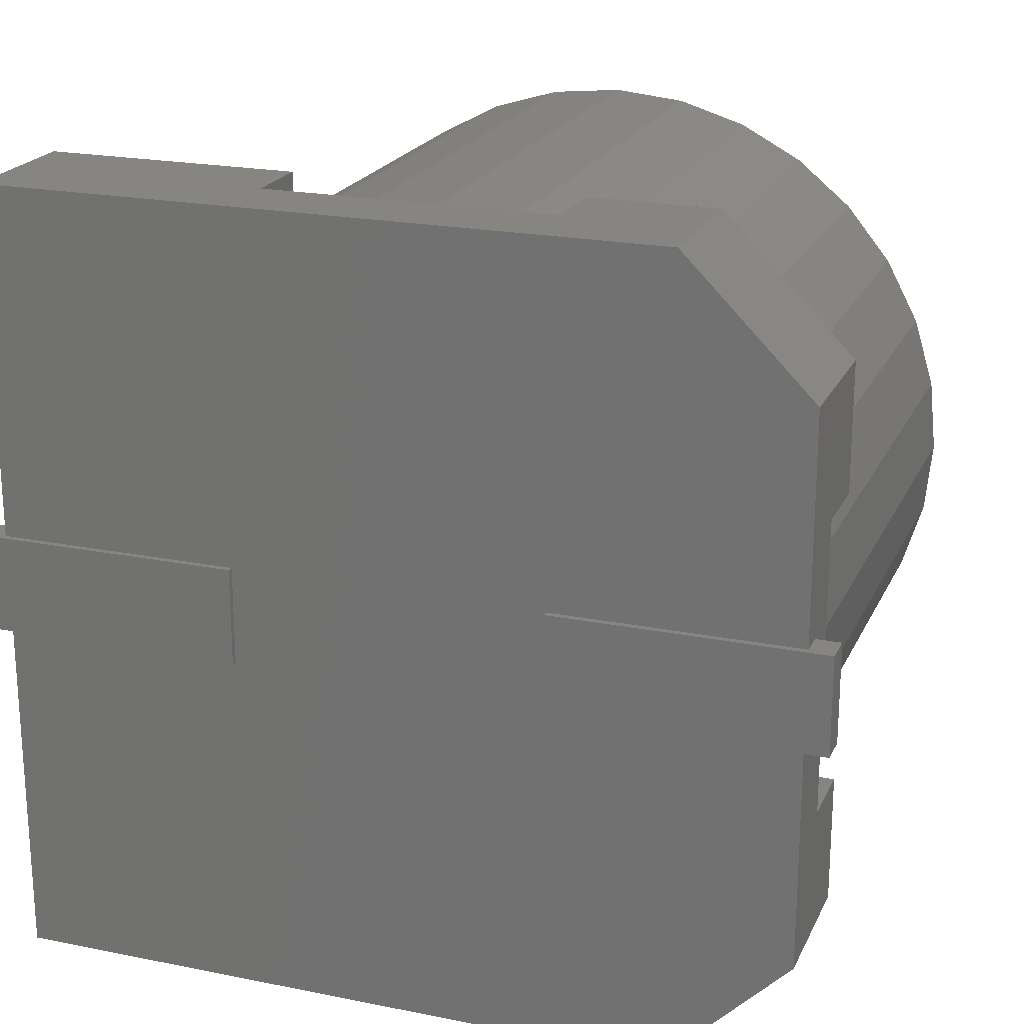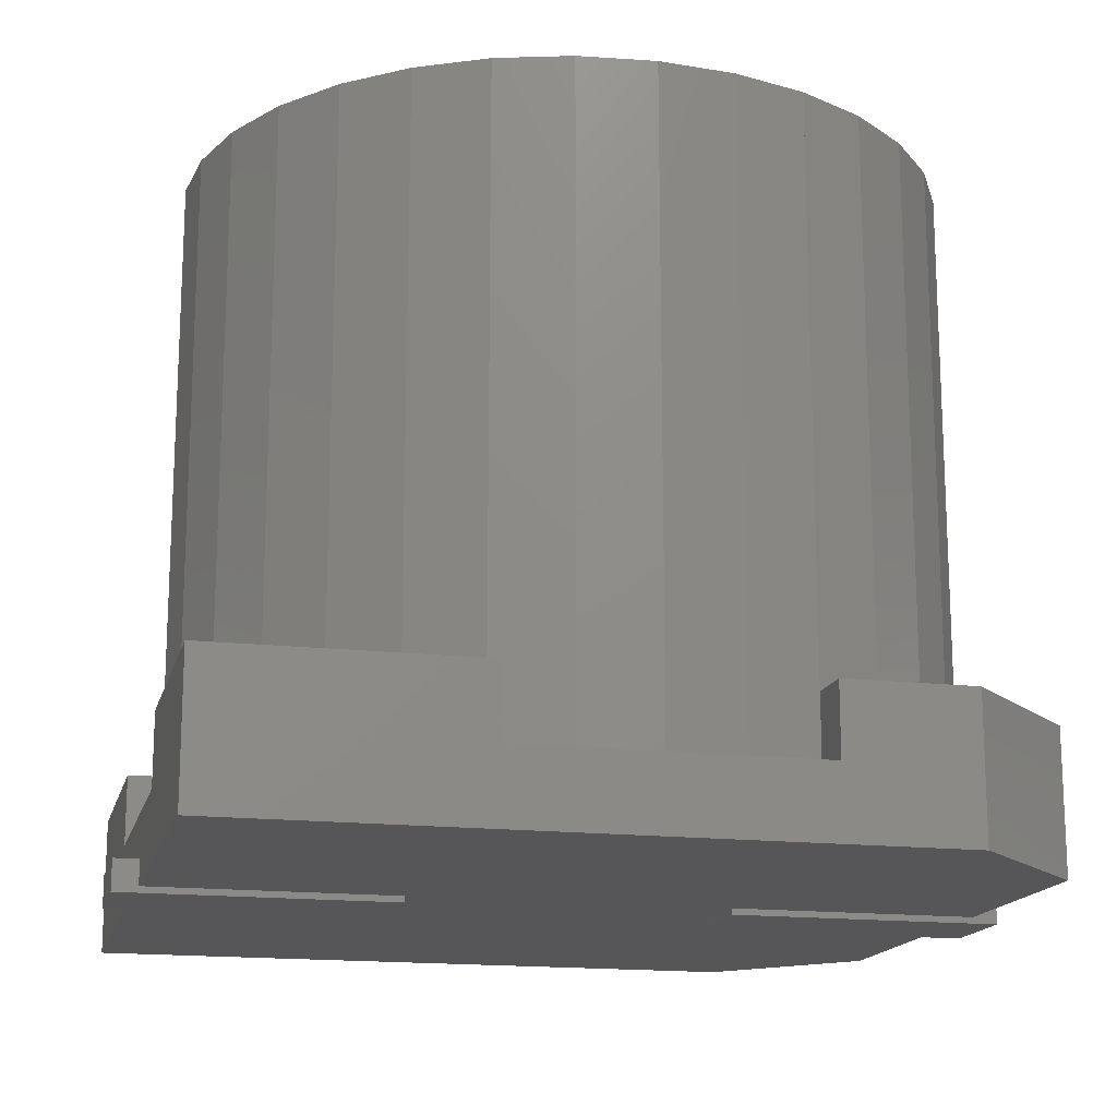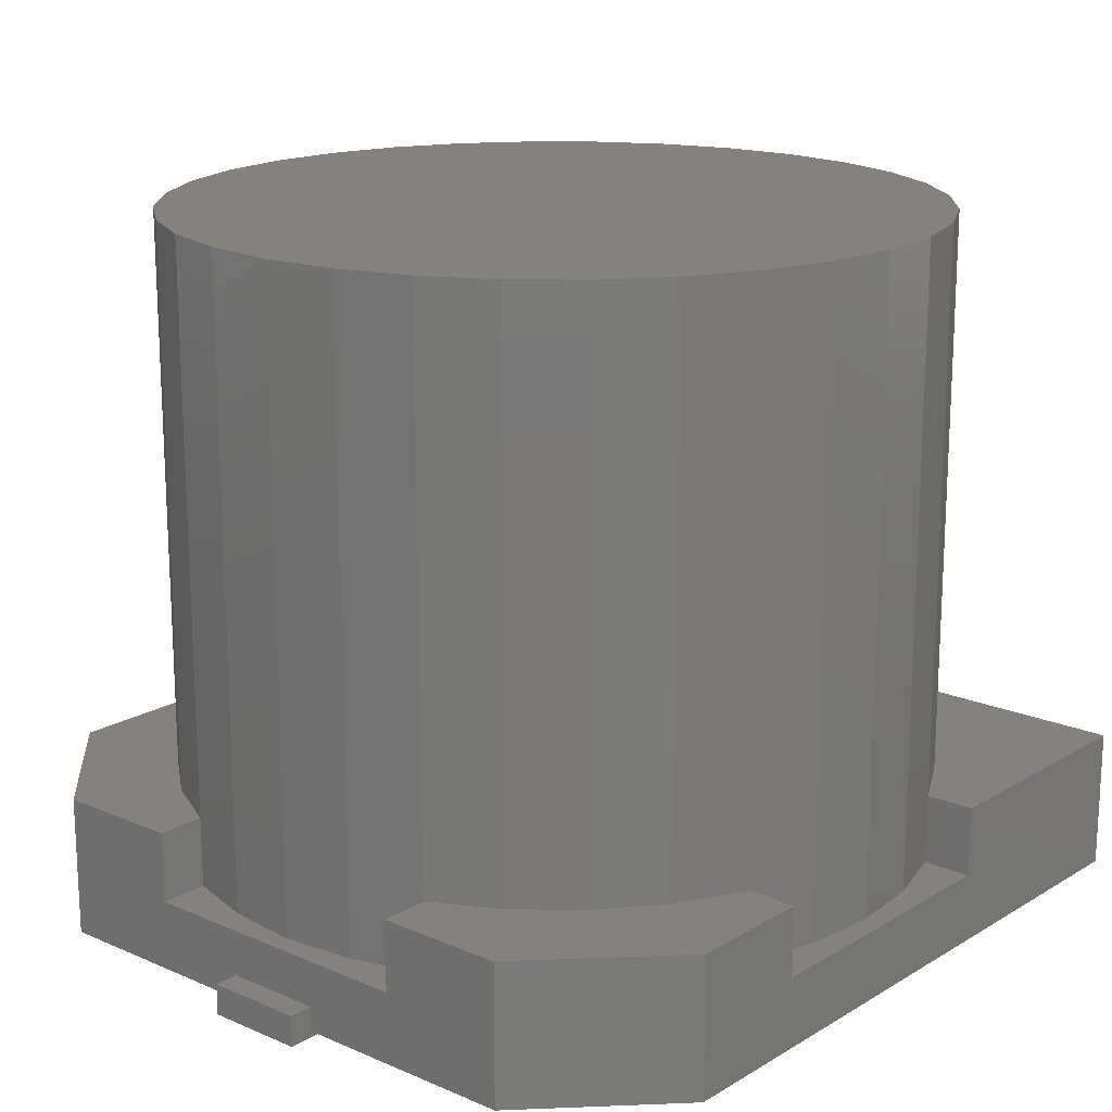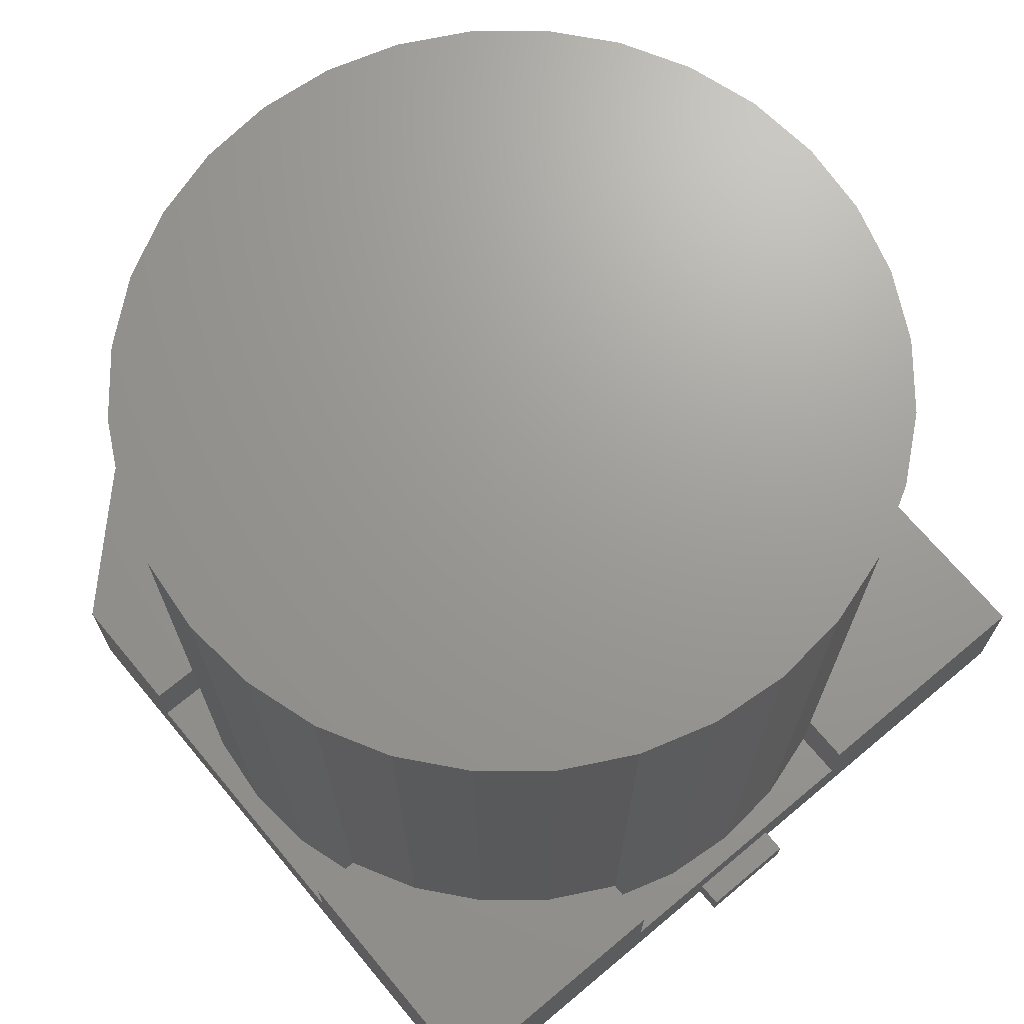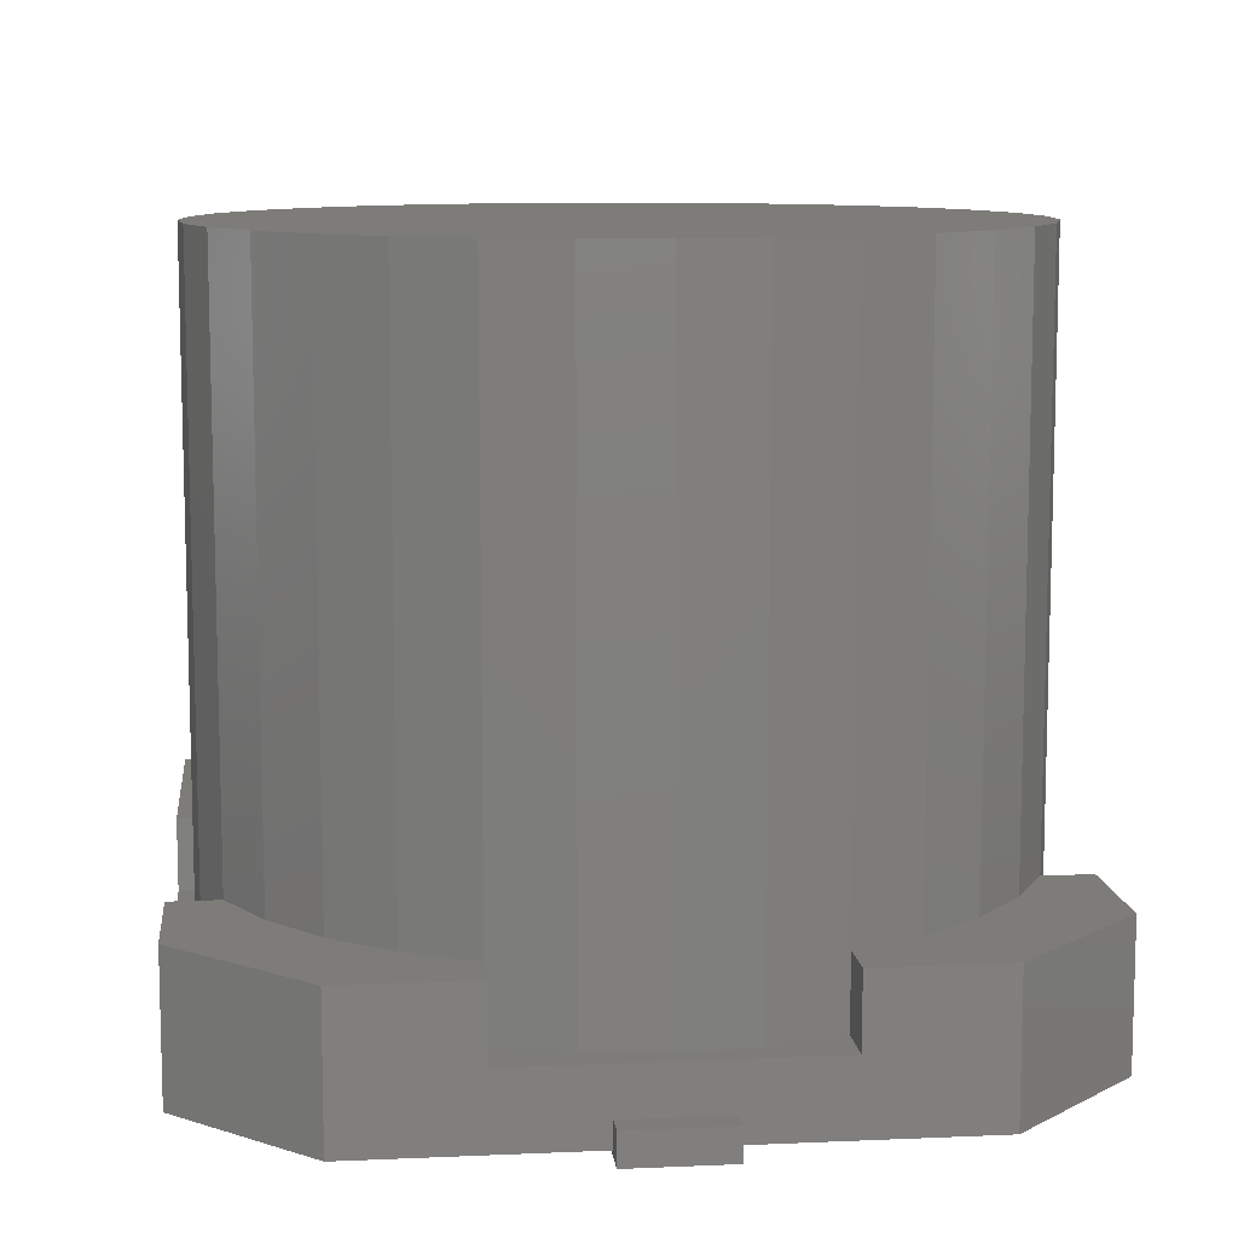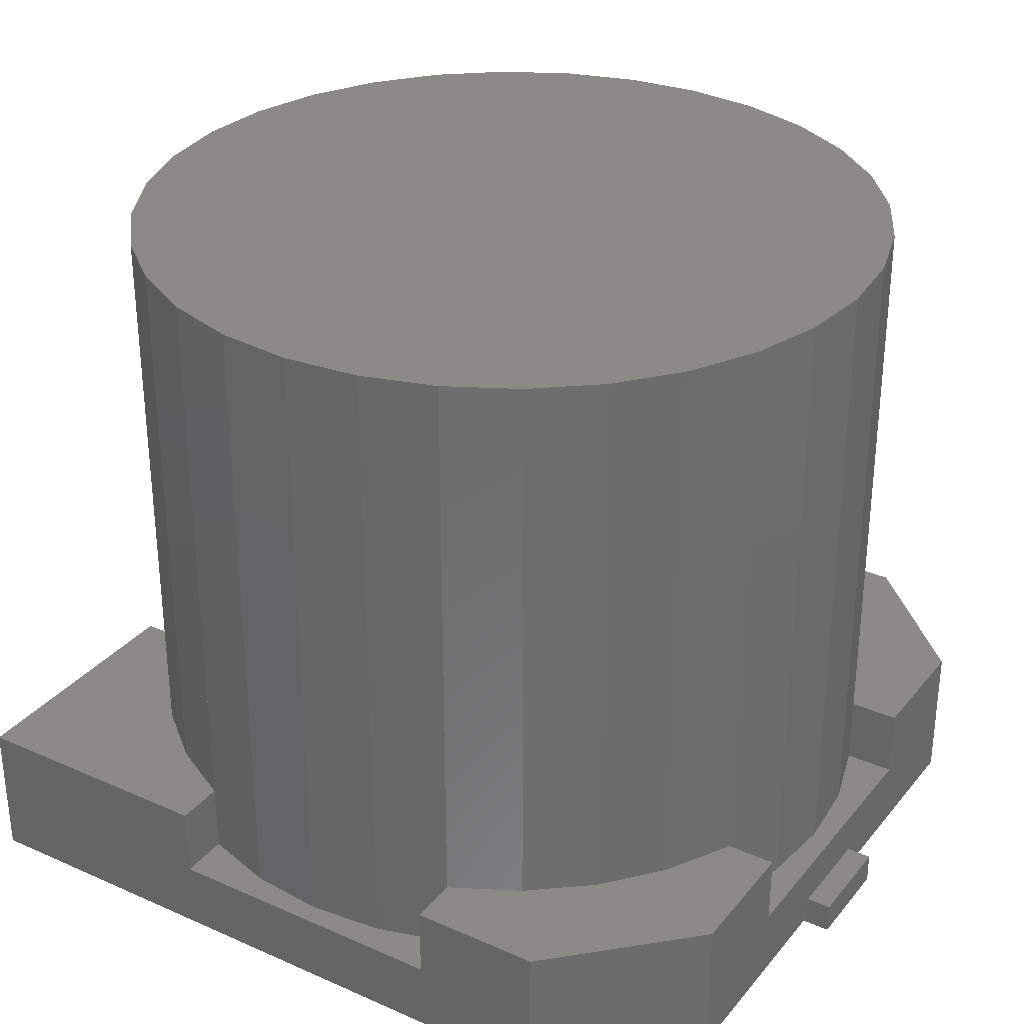
<metadata>
{"format":"stl","ext":"stl","renderer":"f3d","projection":"perspective","resolution":1024,"background":"white","views":[{"elev":21.1,"azim":-160.3,"up":"+Y"},{"elev":-16.2,"azim":166.5,"up":"+Z"},{"elev":17.3,"azim":-49.5,"up":"+Z"},{"elev":69.4,"azim":50.1,"up":"+Z"},{"elev":10.0,"azim":-96.4,"up":"+Z"},{"elev":31.1,"azim":-147.8,"up":"+Z"}]}
</metadata>
<code>
# stl→obj: 125 verts, 230 faces
v 0 0 230
v -123.5 0 230
v -121.1 -24.09 230
v -114.1 -47.26 230
v -102.7 -68.61 230
v -87.33 -87.33 230
v -68.61 -102.7 230
v -47.26 -114.1 230
v -24.09 -121.1 230
v -7.562e-15 -123.5 230
v 24.09 -121.1 230
v 47.26 -114.1 230
v 68.61 -102.7 230
v 87.33 -87.33 230
v 102.7 -68.61 230
v 114.1 -47.26 230
v 121.1 -24.09 230
v 123.5 0 230
v 121.1 24.09 230
v 114.1 47.26 230
v 102.7 68.61 230
v 87.33 87.33 230
v 68.61 102.7 230
v 47.26 114.1 230
v 24.09 121.1 230
v 7.562e-15 123.5 230
v -24.09 121.1 230
v -47.26 114.1 230
v -68.61 102.7 230
v -87.33 87.33 230
v -102.7 68.61 230
v -114.1 47.26 230
v -121.1 24.09 230
v -121.1 -24.09 24.81
v -123.5 0 24.81
v -114.1 -47.26 24.81
v -102.7 -68.61 47.6
v -114.1 -47.26 47.6
v -87.33 -87.33 47.6
v -68.61 -102.7 47.6
v -47.26 -114.1 47.6
v -24.09 -121.1 24.81
v -47.26 -114.1 24.81
v -7.562e-15 -123.5 24.81
v 24.09 -121.1 24.81
v 47.26 -114.1 24.81
v 68.61 -102.7 47.6
v 47.26 -114.1 47.6
v 87.33 -87.33 47.6
v 102.7 -68.61 47.6
v 114.1 -47.26 47.6
v 121.1 -24.09 24.81
v 114.1 -47.26 24.81
v 123.5 0 24.81
v 121.1 24.09 24.81
v 114.1 47.26 24.81
v 102.7 68.61 47.6
v 114.1 47.26 47.6
v 87.33 87.33 47.6
v 68.61 102.7 47.6
v 47.26 114.1 47.6
v 24.09 121.1 24.81
v 47.26 114.1 24.81
v 7.562e-15 123.5 24.81
v -24.09 121.1 24.81
v -47.26 114.1 24.81
v -68.61 102.7 47.6
v -47.26 114.1 47.6
v -87.33 87.33 47.6
v -102.7 68.61 47.6
v -114.1 47.26 47.6
v -121.1 24.09 24.81
v -114.1 47.26 24.81
v -47.26 -130 47.6
v -88.63 -130 47.6
v -130 -88.63 47.6
v -130 -47.26 47.6
v -130 47.26 47.6
v -130 88.63 47.6
v -88.63 130 47.6
v -47.26 130 47.6
v 130 130 47.6
v 47.26 130 47.6
v 130 47.26 47.6
v 130 -130 47.6
v 130 -47.26 47.6
v 47.26 -130 47.6
v 130 130 2
v -130 88.63 2
v -88.63 130 2
v -130 -88.63 2
v -88.63 -130 2
v 130 -130 2
v -130 47.26 24.8
v -130 -47.26 24.8
v 47.26 130 24.8
v -47.26 130 24.8
v 130 -47.26 24.8
v 130 47.26 24.8
v -47.26 -130 24.8
v 47.26 -130 24.8
v 138 -16 0
v 138 16 10
v 138 -16 10
v 138 16 0
v 130 16 10
v 130 16 2
v 51 16 2
v 51 16 0
v 51 -16 2
v 51 -16 0
v 130 -16 2
v 130 -16 10
v -138 16 0
v -138 -16 10
v -138 16 10
v -138 -16 0
v -130 -16 10
v -130 -16 2
v -51 -16 2
v -51 -16 0
v -51 16 2
v -51 16 0
v -130 16 2
v -130 16 10
f 1 2 3
f 1 3 4
f 1 4 5
f 1 5 6
f 1 6 7
f 1 7 8
f 1 8 9
f 1 9 10
f 1 10 11
f 1 11 12
f 1 12 13
f 1 13 14
f 1 14 15
f 1 15 16
f 1 16 17
f 1 17 18
f 1 18 19
f 1 19 20
f 1 20 21
f 1 21 22
f 1 22 23
f 1 23 24
f 1 24 25
f 1 25 26
f 1 26 27
f 1 27 28
f 1 28 29
f 1 29 30
f 1 30 31
f 1 31 32
f 1 32 33
f 1 33 2
f 2 34 3
f 2 35 34
f 3 36 4
f 3 34 36
f 4 37 5
f 4 38 37
f 5 39 6
f 5 37 39
f 6 40 7
f 6 39 40
f 7 41 8
f 7 40 41
f 8 42 9
f 8 43 42
f 9 44 10
f 9 42 44
f 10 45 11
f 10 44 45
f 11 46 12
f 11 45 46
f 12 47 13
f 12 48 47
f 13 49 14
f 13 47 49
f 14 50 15
f 14 49 50
f 15 51 16
f 15 50 51
f 16 52 17
f 16 53 52
f 17 54 18
f 17 52 54
f 18 55 19
f 18 54 55
f 19 56 20
f 19 55 56
f 20 57 21
f 20 58 57
f 21 59 22
f 21 57 59
f 22 60 23
f 22 59 60
f 23 61 24
f 23 60 61
f 24 62 25
f 24 63 62
f 25 64 26
f 25 62 64
f 26 65 27
f 26 64 65
f 27 66 28
f 27 65 66
f 28 67 29
f 28 68 67
f 29 69 30
f 29 67 69
f 30 70 31
f 30 69 70
f 31 71 32
f 31 70 71
f 32 72 33
f 32 73 72
f 33 35 2
f 33 72 35
f 74 41 75
f 75 41 40
f 75 40 39
f 75 39 76
f 76 39 37
f 76 37 38
f 76 38 77
f 78 71 79
f 79 71 70
f 79 70 69
f 79 69 80
f 80 69 67
f 80 67 68
f 80 68 81
f 82 83 61
f 82 61 60
f 82 60 59
f 82 59 57
f 82 57 58
f 82 58 84
f 85 86 51
f 85 51 50
f 85 50 49
f 85 49 47
f 85 47 48
f 85 48 87
f 88 89 90
f 88 91 89
f 88 92 91
f 88 93 92
f 79 89 78
f 78 89 94
f 89 95 94
f 89 91 95
f 91 76 95
f 77 95 76
f 82 88 83
f 88 96 83
f 88 97 96
f 88 90 97
f 90 80 97
f 81 97 80
f 85 93 86
f 93 98 86
f 93 99 98
f 93 88 99
f 88 82 99
f 84 99 82
f 75 92 74
f 92 100 74
f 92 101 100
f 92 93 101
f 93 85 101
f 87 101 85
f 76 92 75
f 76 91 92
f 80 89 79
f 80 90 89
f 38 36 77
f 36 95 77
f 78 73 71
f 73 78 94
f 68 66 81
f 66 97 81
f 83 63 61
f 63 83 96
f 58 56 84
f 56 99 84
f 86 53 51
f 53 86 98
f 48 46 87
f 46 101 87
f 74 43 41
f 43 74 100
f 96 62 63
f 96 64 62
f 97 65 64
f 97 66 65
f 96 97 64
f 94 72 73
f 94 35 72
f 95 34 35
f 95 36 34
f 94 95 35
f 100 42 43
f 100 44 42
f 101 45 44
f 101 46 45
f 100 101 44
f 98 52 53
f 98 54 52
f 99 55 54
f 99 56 55
f 98 99 54
f 102 103 104
f 102 105 103
f 103 105 106
f 106 105 107
f 107 105 108
f 109 108 105
f 109 110 108
f 109 111 110
f 112 110 111
f 112 111 102
f 112 104 113
f 112 102 104
f 106 112 113
f 106 107 112
f 104 103 113
f 113 103 106
f 112 107 110
f 107 108 110
f 102 111 105
f 105 111 109
f 114 115 116
f 114 117 115
f 115 117 118
f 118 117 119
f 119 117 120
f 121 120 117
f 121 122 120
f 121 123 122
f 124 122 123
f 124 123 114
f 124 116 125
f 124 114 116
f 118 124 125
f 118 119 124
f 116 115 125
f 125 115 118
f 124 119 122
f 119 120 122
f 114 123 117
f 117 123 121

</code>
